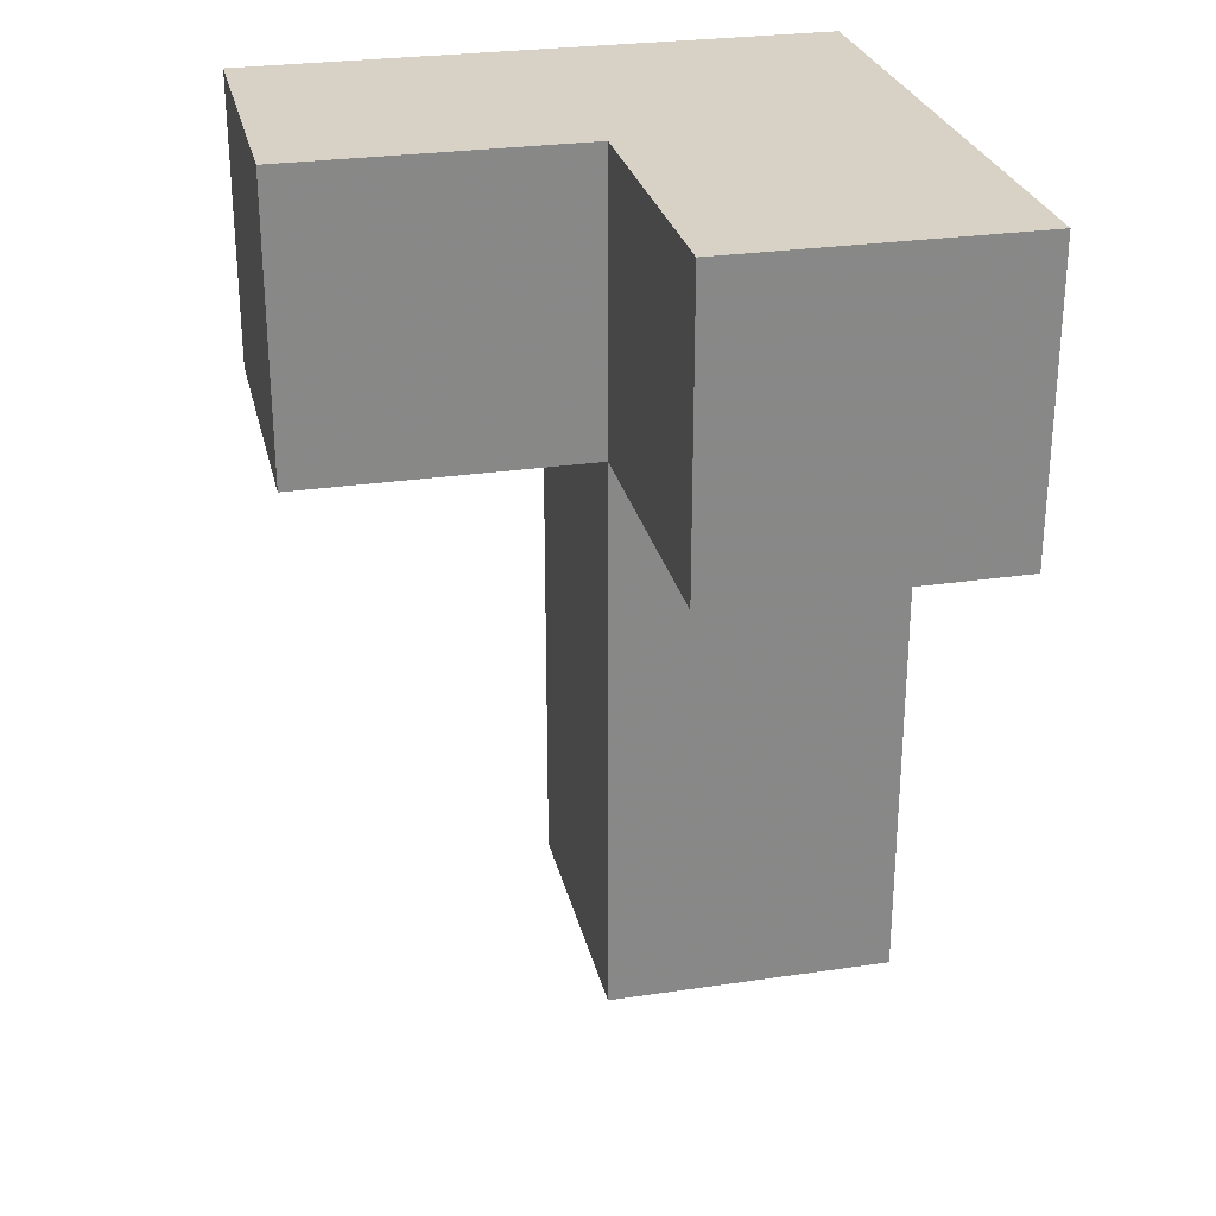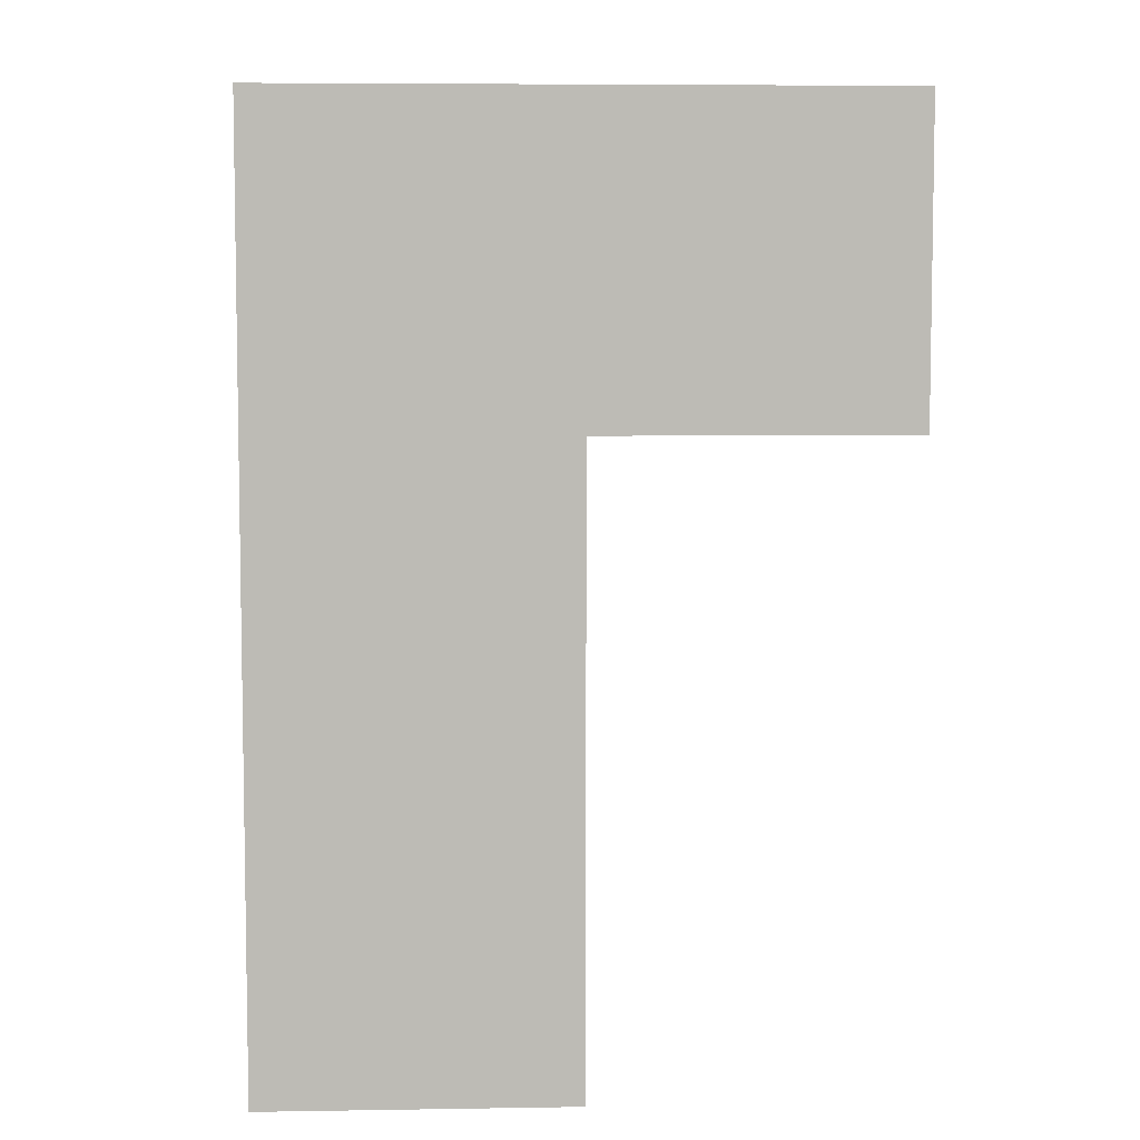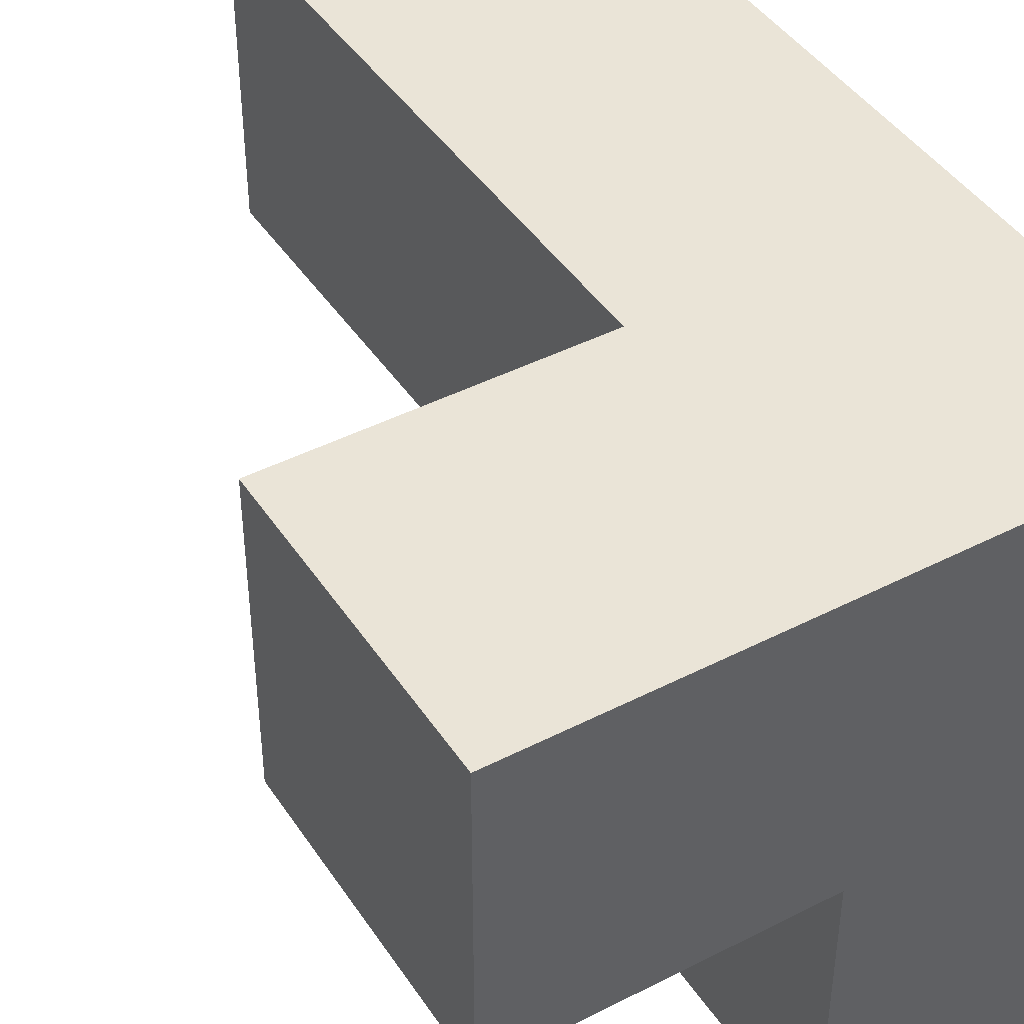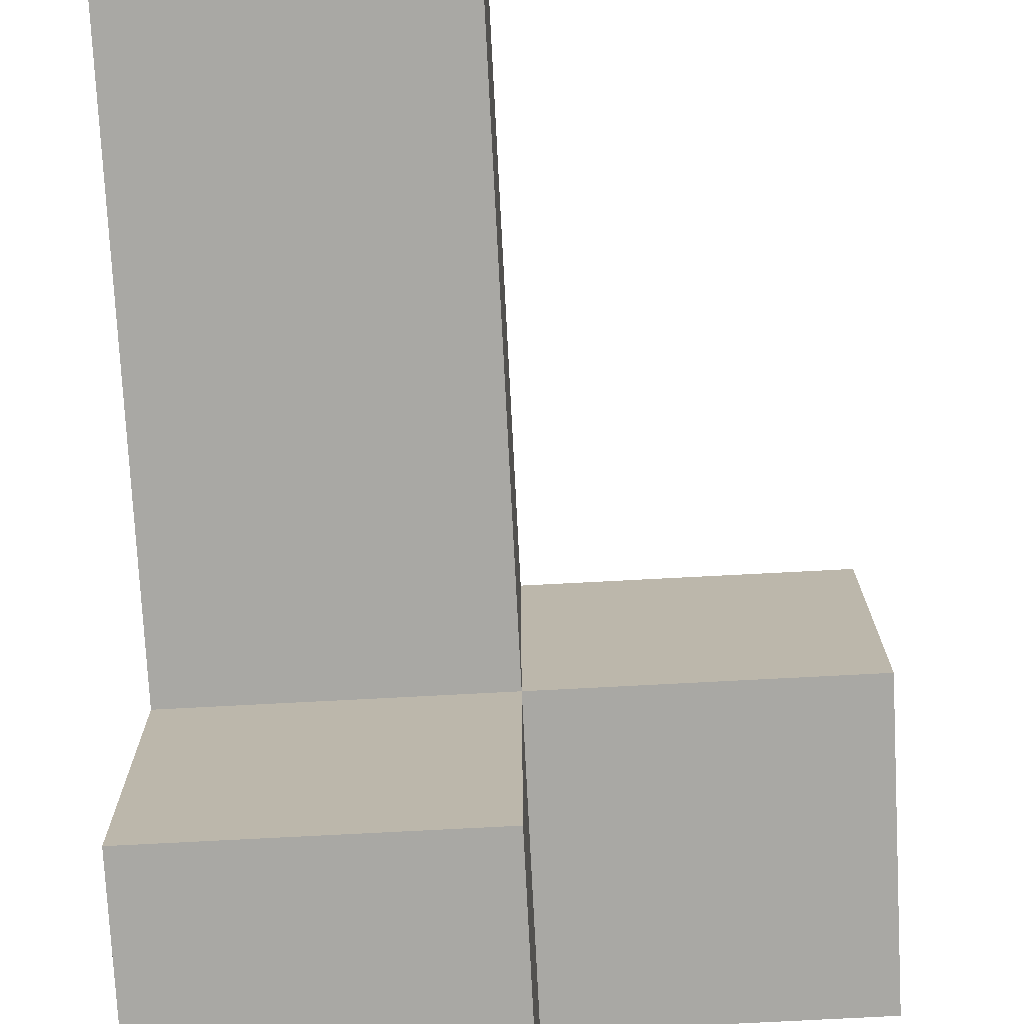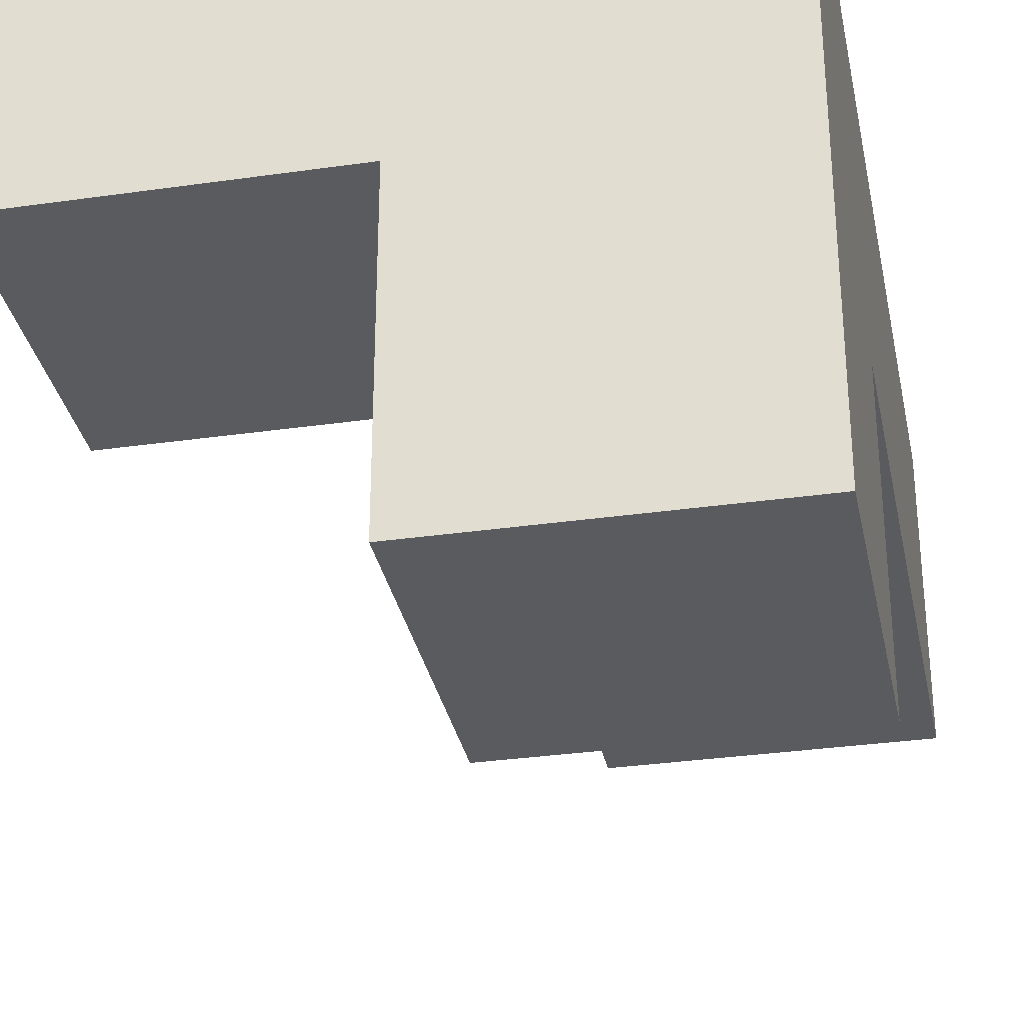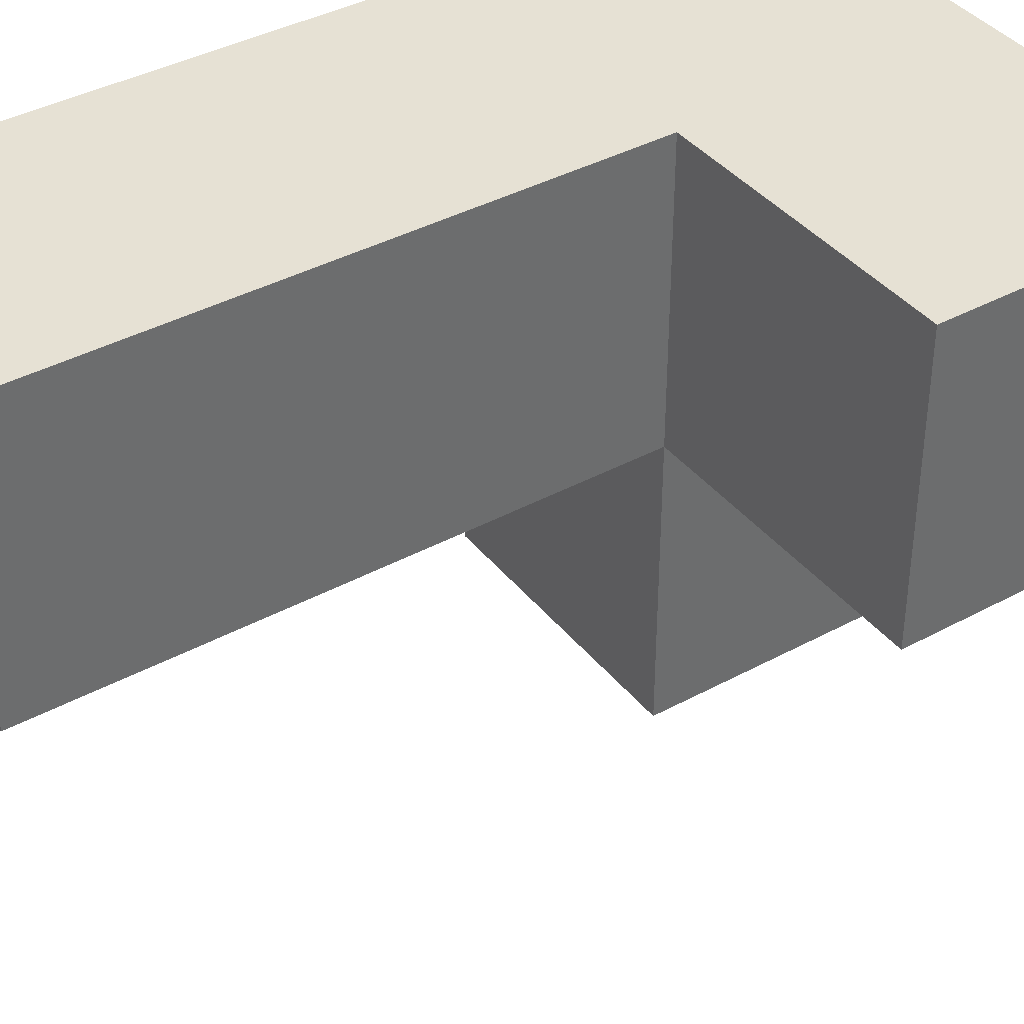
<metadata>
{"format":"obj","ext":"obj","renderer":"f3d","projection":"perspective","resolution":1024,"background":"white","views":[{"elev":27.5,"azim":-12.8,"up":"+Z"},{"elev":6.3,"azim":177.3,"up":"+Z"},{"elev":43.6,"azim":-31.1,"up":"+Y"},{"elev":-74.9,"azim":-177.0,"up":"+Y"},{"elev":-32.2,"azim":11.3,"up":"+Y"},{"elev":39.2,"azim":-124.2,"up":"+Y"}]}
</metadata>
<code>
v 2.002 2.013 1.998
v 1.012 3.002 2.988
v 2.992 3.993 1.008
v 1.012 3.993 1.998
v 2.992 3.002 1.998
v 2.002 3.993 1.998
v 2.002 3.002 0.01833
v 2.002 3.002 2.988
v 2.992 3.993 2.988
v 2.992 3.002 1.008
v 2.992 2.013 2.988
v 2.992 3.993 0.01833
v 1.012 3.002 1.998
v 2.002 3.002 1.998
v 2.002 3.993 1.008
v 2.002 2.013 2.988
v 2.992 2.013 1.998
v 2.992 3.002 2.988
v 2.992 3.993 1.998
v 2.992 3.002 0.01833
v 1.012 3.993 2.988
v 2.002 3.993 0.01833
v 2.002 3.993 2.988
v 2.002 3.002 1.008
f 20 7 12
f 22 12 7
f 7 20 24
f 10 24 20
f 12 22 3
f 15 3 22
f 22 7 15
f 24 15 7
f 20 12 10
f 3 10 12
f 24 10 14
f 5 14 10
f 3 15 19
f 6 19 15
f 15 24 6
f 14 6 24
f 10 3 5
f 19 5 3
f 8 18 23
f 9 23 18
f 19 6 9
f 23 9 6
f 5 19 18
f 9 18 19
f 17 1 5
f 14 5 1
f 16 11 8
f 18 8 11
f 1 17 16
f 11 16 17
f 14 1 8
f 16 8 1
f 17 5 11
f 18 11 5
f 14 13 6
f 4 6 13
f 2 8 21
f 23 21 8
f 13 14 2
f 8 2 14
f 6 4 23
f 21 23 4
f 4 13 21
f 2 21 13

</code>
